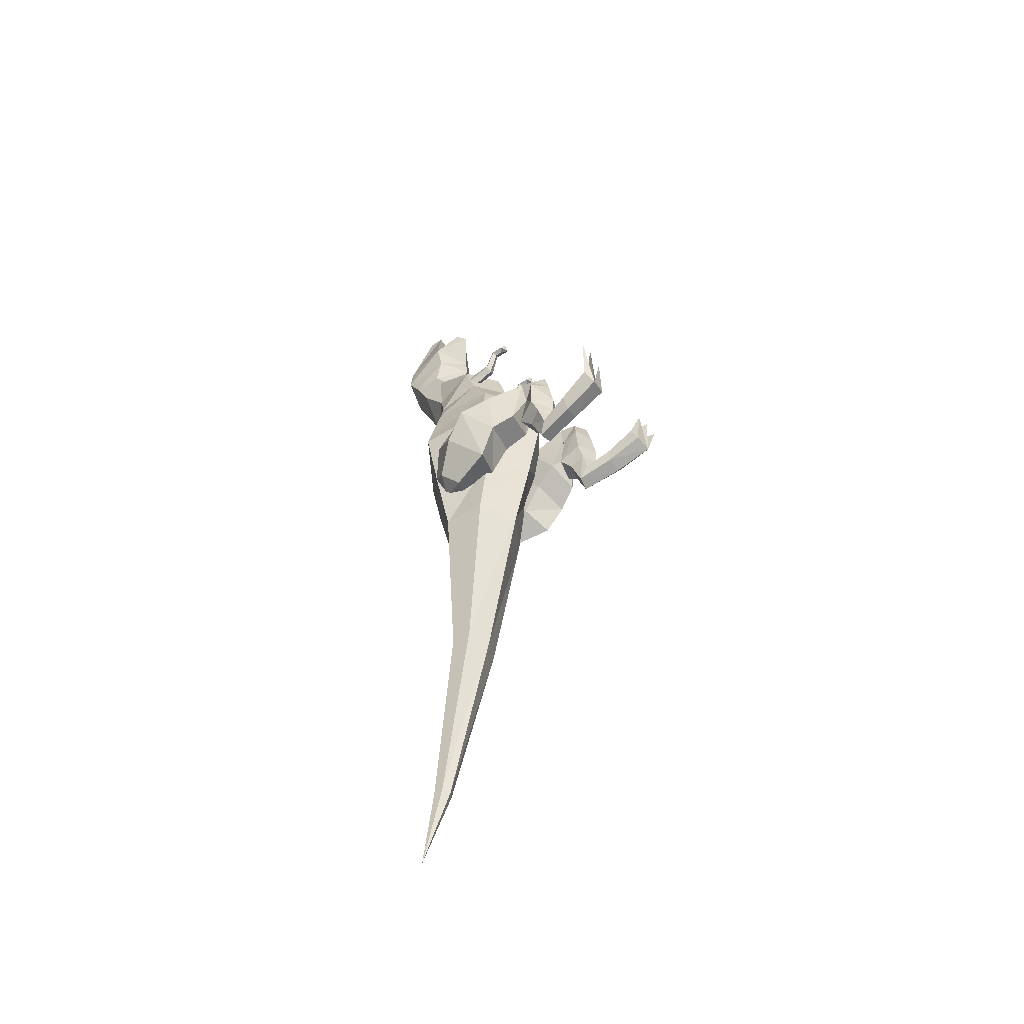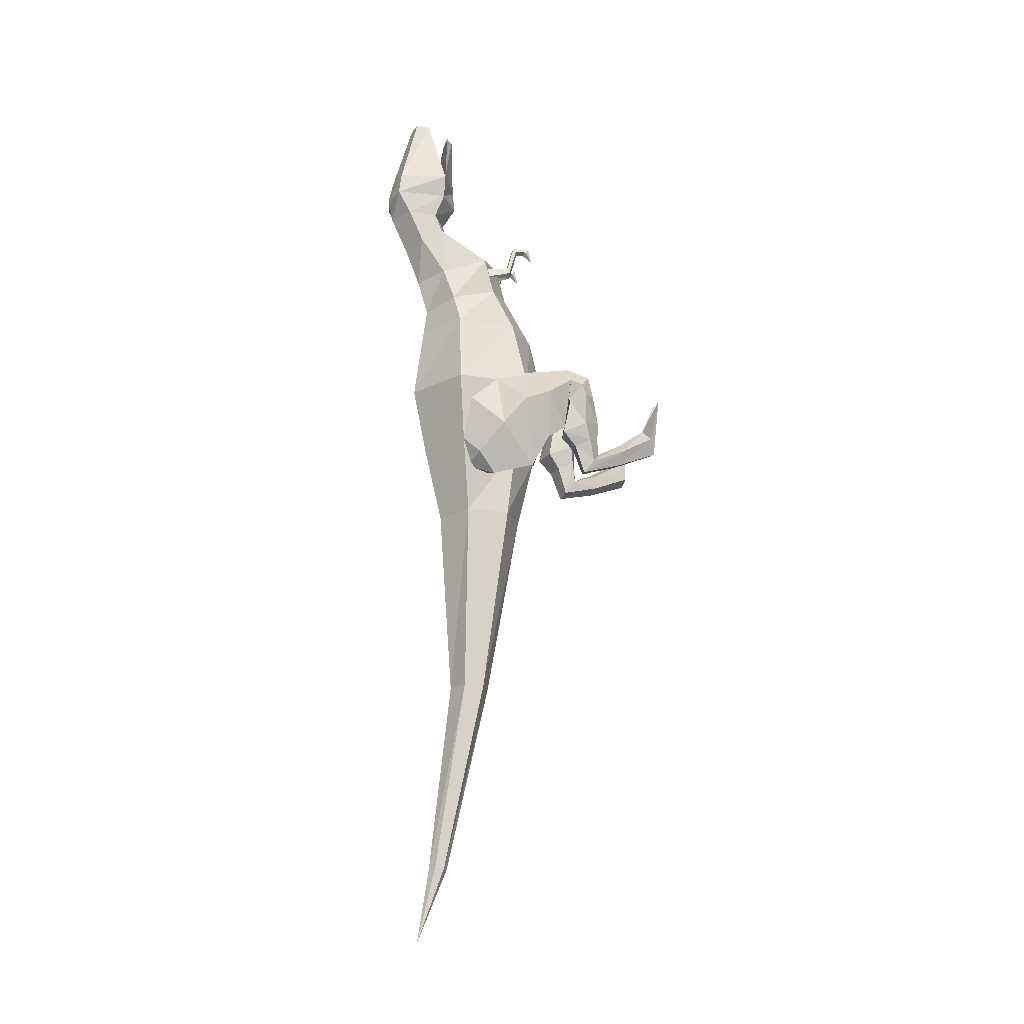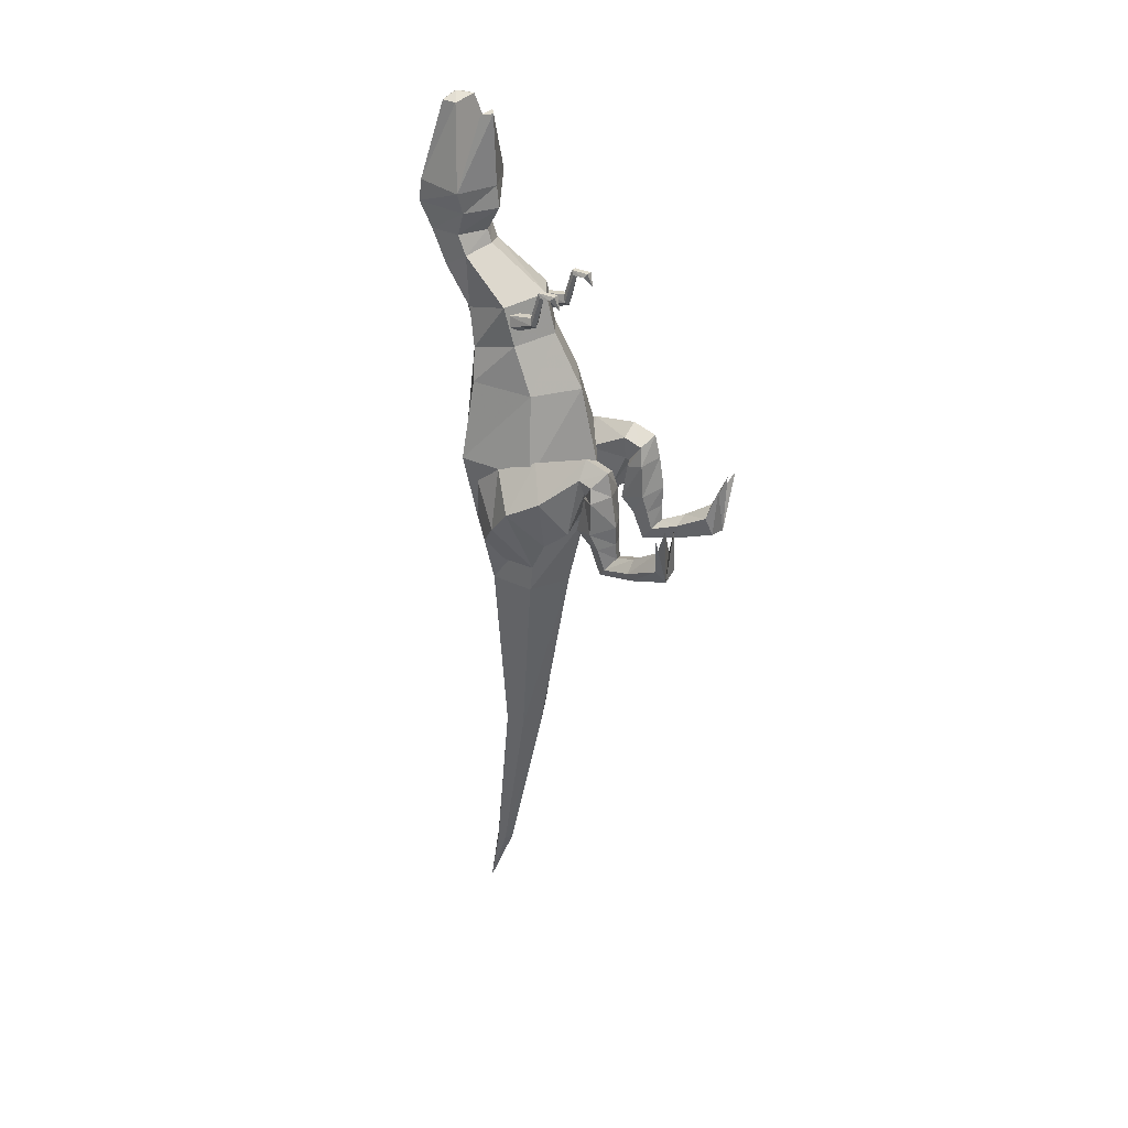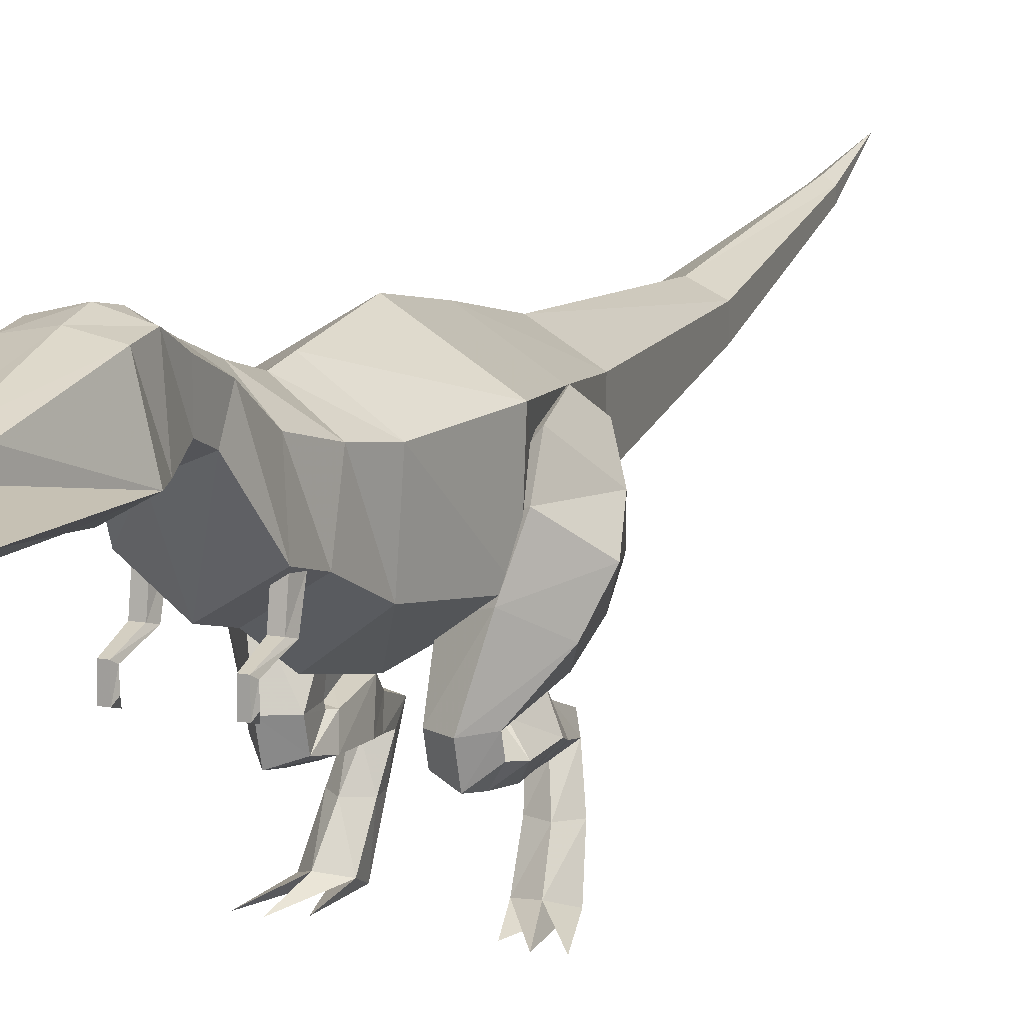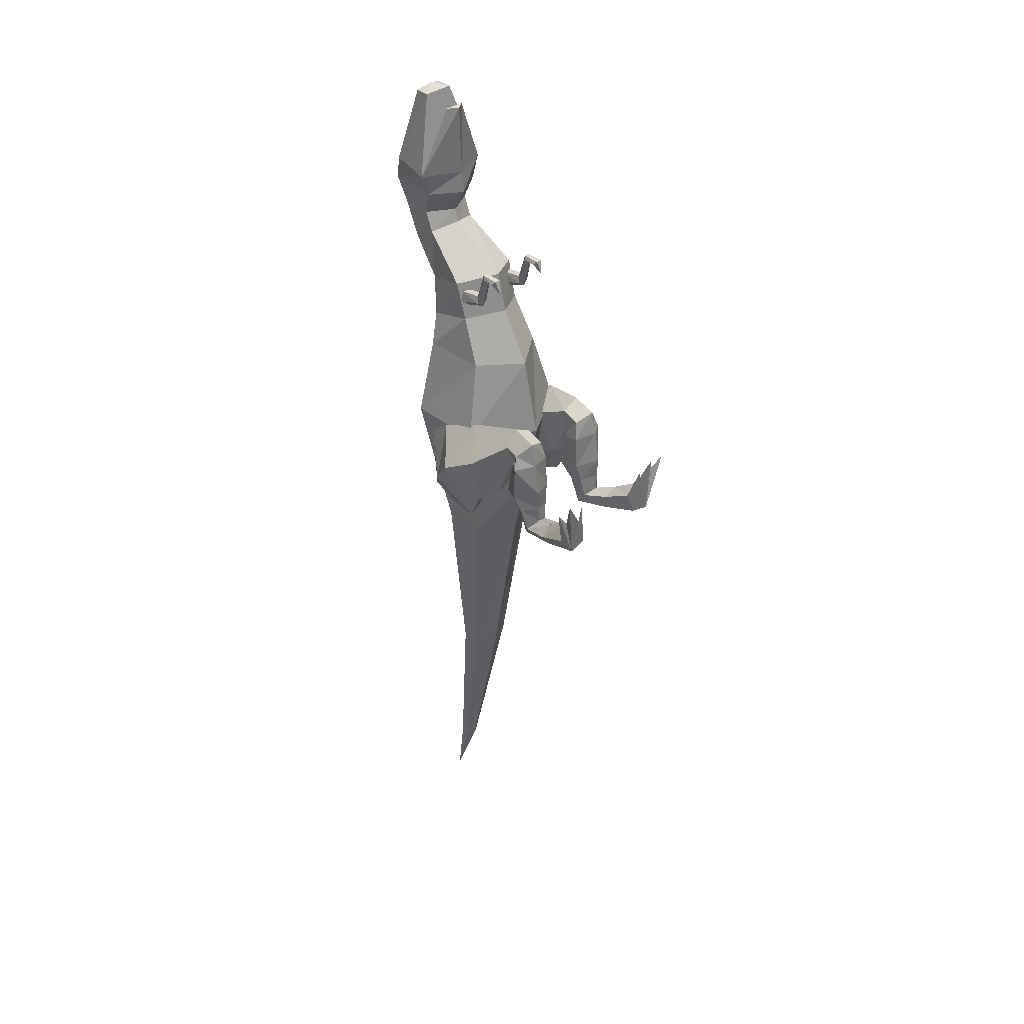
<metadata>
{"format":"obj","ext":"obj","renderer":"f3d","projection":"perspective","resolution":1024,"background":"white","views":[{"elev":-54.4,"azim":-54.8,"up":"+Z"},{"elev":-19.8,"azim":-105.8,"up":"+Z"},{"elev":33.6,"azim":-56.8,"up":"+Z"},{"elev":12.6,"azim":22.8,"up":"+Y"},{"elev":38.0,"azim":-42.7,"up":"+Z"}]}
</metadata>
<code>
v 0.07836 0.1886 0.7798
v 0.07836 0.2133 0.7719
v 0.08438 0.1874 0.7756
v 0.08438 0.2114 0.7654
v 0.08065 0.1905 0.7865
v 0.08065 0.2163 0.7824
v 0.0881 0.1905 0.7865
v 0.0881 0.2163 0.7824
v 0.09039 0.1886 0.7798
v 0.09039 0.2133 0.7719
v 0.08438 0.1787 0.8068
v 0.08026 0.1802 0.8095
v 0.08184 0.1828 0.8136
v 0.08691 0.1828 0.8136
v 0.08849 0.1802 0.8095
v 0.08722 0.1649 0.8138
v 0.08905 0.1687 0.8099
v 0.08153 0.1649 0.8138
v 0.0797 0.1687 0.8099
v 0.08438 0.1711 0.8074
v 0.08438 0.1608 0.8
v 0.1354 0.1889 0.7806
v 0.1354 0.2137 0.7727
v 0.1414 0.1877 0.7764
v 0.1414 0.2118 0.7663
v 0.1377 0.1909 0.7874
v 0.1377 0.2166 0.7832
v 0.1451 0.1909 0.7874
v 0.1451 0.2166 0.7832
v 0.1474 0.1889 0.7806
v 0.1474 0.2137 0.7727
v 0.1414 0.1791 0.8077
v 0.1373 0.1806 0.8103
v 0.1388 0.1831 0.8145
v 0.144 0.1831 0.8145
v 0.1456 0.1806 0.8103
v 0.1443 0.1652 0.8146
v 0.146 0.169 0.8106
v 0.1385 0.1652 0.8146
v 0.1368 0.169 0.8106
v 0.1414 0.1714 0.8083
v 0.1414 0.1611 0.8009
v 0.08065 0.06435 0.5668
v 0.07899 0.03395 0.5847
v 0.07701 0.02658 0.5677
v 0.07891 0.06435 0.5522
v 0.06569 0.06435 0.5728
v 0.06197 0.03695 0.5917
v 0.05469 0.06435 0.5618
v 0.04946 0.03141 0.5789
v 0.06292 0.06435 0.5492
v 0.0588 0.025 0.5641
v 0.08445 0.0915 0.5557
v 0.08295 0.1021 0.5414
v 0.07131 0.08715 0.5617
v 0.06173 0.09506 0.5509
v 0.06886 0.1042 0.5385
v 0.05793 0.1004 0.5739
v 0.07052 0.08786 0.5782
v 0.06735 0.1151 0.5688
v 0.0877 0.09475 0.5758
v 0.08572 0.1116 0.57
v 0.05303 0.1064 0.5914
v 0.06949 0.08722 0.598
v 0.0653 0.1287 0.5838
v 0.09205 0.09775 0.5944
v 0.08944 0.1233 0.5856
v 0.05303 0.1057 0.6261
v 0.06949 0.09253 0.6307
v 0.0653 0.121 0.6209
v 0.09205 0.09973 0.6282
v 0.08944 0.1172 0.6222
v 0.0577 0.1084 0.6401
v 0.07052 0.09767 0.6545
v 0.06728 0.121 0.6235
v 0.08794 0.1035 0.6466
v 0.08596 0.1179 0.6275
v 0.0577 0.1221 0.6445
v 0.07052 0.1221 0.6617
v 0.06728 0.1221 0.6244
v 0.08794 0.1221 0.6522
v 0.08596 0.1221 0.6292
v 0.036 0.1536 0.6177
v 0.0592 0.1725 0.6472
v 0.05334 0.1317 0.5833
v 0.09095 0.1622 0.631
v 0.0873 0.1369 0.5915
v 0.025 0.1838 0.6016
v 0.05081 0.2102 0.6315
v 0.04424 0.1529 0.5667
v 0.08596 0.1958 0.6151
v 0.08192 0.1603 0.575
v 0.03315 0.2069 0.5735
v 0.05485 0.238 0.608
v 0.0493 0.1706 0.5331
v 0.08438 0.221 0.5891
v 0.08097 0.1793 0.5427
v 0.05168 0.2294 0.5441
v 0.06276 0.2454 0.5617
v 0.05991 0.2108 0.5234
v 0.0778 0.2367 0.5521
v 0.07606 0.2153 0.5283
v 0.07385 0.2371 0.5336
v 0.05437 0.025 0.6228
v 0.0387 0.02516 0.6209
v 0.07163 0.02524 0.6148
v 0.1487 0.03395 0.5847
v 0.147 0.06435 0.5668
v 0.1506 0.02658 0.5677
v 0.1487 0.06435 0.5522
v 0.1657 0.03695 0.5917
v 0.162 0.06435 0.5728
v 0.1782 0.03141 0.5789
v 0.173 0.06435 0.5618
v 0.1688 0.025 0.5641
v 0.1647 0.06435 0.5492
v 0.1432 0.0915 0.5558
v 0.1447 0.1021 0.5414
v 0.1563 0.08715 0.5617
v 0.1659 0.09506 0.5509
v 0.1588 0.1042 0.5385
v 0.1697 0.1004 0.5739
v 0.1571 0.08786 0.5782
v 0.1603 0.1151 0.5688
v 0.1399 0.09475 0.5758
v 0.1419 0.1116 0.57
v 0.1746 0.1064 0.5914
v 0.1582 0.08722 0.598
v 0.1623 0.1287 0.5838
v 0.1356 0.09775 0.5944
v 0.1382 0.1233 0.5856
v 0.1746 0.1057 0.6261
v 0.1582 0.09253 0.6307
v 0.1623 0.121 0.6209
v 0.1356 0.09973 0.6282
v 0.1382 0.1172 0.6222
v 0.17 0.1084 0.6401
v 0.1571 0.09767 0.6545
v 0.1604 0.121 0.6235
v 0.1397 0.1035 0.6466
v 0.1417 0.1179 0.6275
v 0.17 0.1221 0.6445
v 0.1571 0.1221 0.6617
v 0.1604 0.1221 0.6244
v 0.1397 0.1221 0.6522
v 0.1417 0.1221 0.6292
v 0.1916 0.1536 0.6177
v 0.1684 0.1725 0.6472
v 0.1743 0.1317 0.5833
v 0.1367 0.1622 0.631
v 0.1403 0.1369 0.5915
v 0.2026 0.1838 0.6016
v 0.1768 0.2102 0.6315
v 0.1834 0.1529 0.5667
v 0.1417 0.1958 0.6151
v 0.1457 0.1603 0.575
v 0.1945 0.2069 0.5735
v 0.1728 0.238 0.608
v 0.1783 0.1706 0.5331
v 0.1433 0.221 0.5891
v 0.1467 0.1793 0.5427
v 0.176 0.2294 0.5441
v 0.1649 0.2454 0.5618
v 0.1677 0.2108 0.5234
v 0.1498 0.2367 0.5521
v 0.1516 0.2153 0.5283
v 0.1538 0.2371 0.5336
v 0.1733 0.025 0.6228
v 0.189 0.02516 0.6209
v 0.156 0.02524 0.6148
v 0.113 0.2905 0.6317
v 0.113 0.2808 0.7084
v 0.1755 0.252 0.6317
v 0.1578 0.2492 0.7084
v 0.05041 0.252 0.6317
v 0.06815 0.2493 0.7084
v 0.05318 0.175 0.6317
v 0.0725 0.1862 0.7084
v 0.113 0.1365 0.6317
v 0.113 0.1546 0.7084
v 0.1727 0.175 0.6317
v 0.1535 0.1861 0.7084
v 0.1634 0.2448 0.5613
v 0.113 0.2761 0.5613
v 0.06252 0.2448 0.5613
v 0.07559 0.1822 0.5613
v 0.113 0.151 0.5613
v 0.1503 0.1822 0.5613
v 0.113 0.2775 0.7334
v 0.1477 0.2543 0.7399
v 0.0782 0.2543 0.7399
v 0.0782 0.208 0.7529
v 0.113 0.1847 0.7594
v 0.1477 0.2079 0.7529
v 0.08651 0.2647 0.7761
v 0.113 0.2879 0.7688
v 0.07693 0.2183 0.7907
v 0.1395 0.2647 0.7761
v 0.113 0.1951 0.798
v 0.149 0.2183 0.7907
v 0.08683 0.2908 0.8134
v 0.113 0.3024 0.8064
v 0.08675 0.2675 0.8274
v 0.1392 0.2908 0.8134
v 0.113 0.2559 0.8343
v 0.1392 0.2675 0.8274
v 0.08683 0.3056 0.8468
v 0.113 0.3208 0.8468
v 0.08675 0.2756 0.8468
v 0.1392 0.3056 0.8468
v 0.113 0.2604 0.8468
v 0.1392 0.2755 0.8468
v 0.08659 0.3193 0.8711
v 0.113 0.326 0.8711
v 0.08287 0.2664 0.8711
v 0.1394 0.3193 0.8711
v 0.113 0.2464 0.8711
v 0.143 0.2663 0.8711
v 0.07567 0.2357 0.4844
v 0.07559 0.1913 0.4844
v 0.113 0.2579 0.4844
v 0.1503 0.2357 0.4844
v 0.113 0.1692 0.4844
v 0.1503 0.1913 0.4844
v 0.0915 0.2338 0.2923
v 0.0915 0.2134 0.2923
v 0.113 0.2439 0.2923
v 0.1345 0.2338 0.2923
v 0.113 0.2033 0.2923
v 0.1345 0.2134 0.2923
v 0.1057 0.26 0.1003
v 0.1057 0.2505 0.1003
v 0.113 0.2647 0.1003
v 0.1202 0.26 0.1003
v 0.113 0.2458 0.1003
v 0.1202 0.2505 0.1003
v 0.113 0.276 0.025
v 0.08683 0.3164 0.8928
v 0.113 0.3214 0.8928
v 0.07535 0.267 0.8927
v 0.1391 0.3164 0.8928
v 0.113 0.2489 0.8927
v 0.1506 0.267 0.8927
v 0.113 0.2511 0.9609
v 0.1225 0.2585 0.9609
v 0.1034 0.2585 0.9609
v 0.09839 0.2966 0.9696
v 0.113 0.2996 0.9696
v 0.09831 0.2824 0.9696
v 0.1276 0.2966 0.9696
v 0.1276 0.2824 0.9696
v 0.113 0.2923 0.975
f 1 2 3
f 2 4 3
f 5 6 1
f 6 2 1
f 7 8 5
f 8 6 5
f 9 10 7
f 10 8 7
f 3 4 9
f 4 10 9
f 8 10 6
f 6 10 2
f 2 10 4
f 3 11 1
f 12 1 11
f 1 12 5
f 13 5 12
f 5 13 7
f 14 7 13
f 7 14 9
f 15 9 14
f 9 15 3
f 11 3 15
f 14 16 15
f 17 15 16
f 13 18 14
f 16 14 18
f 12 19 13
f 18 13 19
f 15 17 11
f 20 11 17
f 11 20 12
f 19 12 20
f 16 21 17
f 18 21 16
f 19 21 18
f 17 21 20
f 20 21 19
f 22 23 24
f 23 25 24
f 26 27 22
f 27 23 22
f 28 29 26
f 29 27 26
f 30 31 28
f 31 29 28
f 24 25 30
f 25 31 30
f 29 31 27
f 27 31 23
f 23 31 25
f 24 32 22
f 33 22 32
f 22 33 26
f 34 26 33
f 26 34 28
f 35 28 34
f 28 35 30
f 36 30 35
f 30 36 24
f 32 24 36
f 35 37 36
f 38 36 37
f 34 39 35
f 37 35 39
f 33 40 34
f 39 34 40
f 36 38 32
f 41 32 38
f 32 41 33
f 40 33 41
f 37 42 38
f 39 42 37
f 40 42 39
f 38 42 41
f 41 42 40
f 43 44 45
f 46 43 45
f 47 48 44
f 43 47 44
f 49 50 48
f 47 49 48
f 51 52 50
f 49 51 50
f 46 45 52
f 51 46 52
f 53 43 46
f 46 54 53
f 55 47 43
f 43 53 55
f 56 49 47
f 47 55 56
f 57 51 49
f 49 56 57
f 54 46 51
f 51 57 54
f 58 56 55
f 55 59 58
f 60 57 56
f 56 58 60
f 59 55 53
f 53 61 59
f 61 53 54
f 54 62 61
f 62 54 57
f 57 60 62
f 63 58 59
f 59 64 63
f 65 60 58
f 58 63 65
f 64 59 61
f 61 66 64
f 66 61 62
f 62 67 66
f 67 62 60
f 60 65 67
f 68 63 64
f 64 69 68
f 70 65 63
f 63 68 70
f 69 64 66
f 66 71 69
f 71 66 67
f 67 72 71
f 72 67 65
f 65 70 72
f 73 68 69
f 69 74 73
f 75 70 68
f 68 73 75
f 74 69 71
f 71 76 74
f 76 71 72
f 72 77 76
f 77 72 70
f 70 75 77
f 78 73 74
f 74 79 78
f 80 75 73
f 73 78 80
f 79 74 76
f 76 81 79
f 81 76 77
f 77 82 81
f 82 77 75
f 75 80 82
f 83 78 79
f 79 84 83
f 85 80 78
f 78 83 85
f 84 79 81
f 81 86 84
f 86 81 82
f 82 87 86
f 87 82 80
f 80 85 87
f 88 83 84
f 84 89 88
f 90 85 83
f 83 88 90
f 89 84 86
f 86 91 89
f 91 86 87
f 87 92 91
f 92 87 85
f 85 90 92
f 93 88 89
f 89 94 93
f 95 90 88
f 88 93 95
f 94 89 91
f 91 96 94
f 96 91 92
f 92 97 96
f 97 92 90
f 90 95 97
f 98 93 94
f 94 99 98
f 100 95 93
f 93 98 100
f 99 94 96
f 96 101 99
f 101 96 97
f 97 102 101
f 102 97 95
f 95 100 102
f 103 98 99
f 103 100 98
f 103 99 101
f 103 101 102
f 103 102 100
f 104 44 48
f 104 48 52
f 104 52 44
f 105 48 50
f 105 50 52
f 105 52 48
f 106 45 44
f 106 52 45
f 106 44 52
f 107 108 109
f 108 110 109
f 111 112 107
f 112 108 107
f 113 114 111
f 114 112 111
f 115 116 113
f 116 114 113
f 109 110 115
f 110 116 115
f 108 117 110
f 118 110 117
f 112 119 108
f 117 108 119
f 114 120 112
f 119 112 120
f 116 121 114
f 120 114 121
f 110 118 116
f 121 116 118
f 120 122 119
f 123 119 122
f 121 124 120
f 122 120 124
f 119 123 117
f 125 117 123
f 117 125 118
f 126 118 125
f 118 126 121
f 124 121 126
f 122 127 123
f 128 123 127
f 124 129 122
f 127 122 129
f 123 128 125
f 130 125 128
f 125 130 126
f 131 126 130
f 126 131 124
f 129 124 131
f 127 132 128
f 133 128 132
f 129 134 127
f 132 127 134
f 128 133 130
f 135 130 133
f 130 135 131
f 136 131 135
f 131 136 129
f 134 129 136
f 132 137 133
f 138 133 137
f 134 139 132
f 137 132 139
f 133 138 135
f 140 135 138
f 135 140 136
f 141 136 140
f 136 141 134
f 139 134 141
f 137 142 138
f 143 138 142
f 139 144 137
f 142 137 144
f 138 143 140
f 145 140 143
f 140 145 141
f 146 141 145
f 141 146 139
f 144 139 146
f 142 147 143
f 148 143 147
f 144 149 142
f 147 142 149
f 143 148 145
f 150 145 148
f 145 150 146
f 151 146 150
f 146 151 144
f 149 144 151
f 147 152 148
f 153 148 152
f 149 154 147
f 152 147 154
f 148 153 150
f 155 150 153
f 150 155 151
f 156 151 155
f 151 156 149
f 154 149 156
f 152 157 153
f 158 153 157
f 154 159 152
f 157 152 159
f 153 158 155
f 160 155 158
f 155 160 156
f 161 156 160
f 156 161 154
f 159 154 161
f 157 162 158
f 163 158 162
f 159 164 157
f 162 157 164
f 158 163 160
f 165 160 163
f 160 165 161
f 166 161 165
f 161 166 159
f 164 159 166
f 162 167 163
f 164 167 162
f 163 167 165
f 165 167 166
f 166 167 164
f 107 168 111
f 111 168 115
f 115 168 107
f 111 169 113
f 113 169 115
f 115 169 111
f 109 170 107
f 115 170 109
f 107 170 115
f 171 172 173
f 172 174 173
f 175 176 171
f 176 172 171
f 177 178 175
f 178 176 175
f 179 180 177
f 180 178 177
f 181 182 179
f 182 180 179
f 173 174 181
f 174 182 181
f 173 183 171
f 184 171 183
f 171 184 175
f 185 175 184
f 175 185 177
f 186 177 185
f 177 186 179
f 187 179 186
f 179 187 181
f 188 181 187
f 181 188 173
f 183 173 188
f 172 189 174
f 190 174 189
f 176 191 172
f 189 172 191
f 178 192 176
f 191 176 192
f 180 193 178
f 192 178 193
f 182 194 180
f 193 180 194
f 174 190 182
f 194 182 190
f 191 195 189
f 196 189 195
f 192 197 191
f 195 191 197
f 189 196 190
f 198 190 196
f 193 199 192
f 197 192 199
f 190 198 194
f 200 194 198
f 194 200 193
f 199 193 200
f 195 201 196
f 202 196 201
f 197 203 195
f 201 195 203
f 196 202 198
f 204 198 202
f 199 205 197
f 203 197 205
f 198 204 200
f 206 200 204
f 200 206 199
f 205 199 206
f 201 207 202
f 208 202 207
f 203 209 201
f 207 201 209
f 202 208 204
f 210 204 208
f 205 211 203
f 209 203 211
f 204 210 206
f 212 206 210
f 206 212 205
f 211 205 212
f 207 213 208
f 214 208 213
f 209 215 207
f 213 207 215
f 208 214 210
f 216 210 214
f 211 217 209
f 215 209 217
f 210 216 212
f 218 212 216
f 212 218 211
f 217 211 218
f 185 219 186
f 220 186 219
f 184 221 185
f 219 185 221
f 183 222 184
f 221 184 222
f 186 220 187
f 223 187 220
f 187 223 188
f 224 188 223
f 188 224 183
f 222 183 224
f 219 225 220
f 226 220 225
f 221 227 219
f 225 219 227
f 222 228 221
f 227 221 228
f 220 226 223
f 229 223 226
f 223 229 224
f 230 224 229
f 224 230 222
f 228 222 230
f 225 231 226
f 232 226 231
f 227 233 225
f 231 225 233
f 228 234 227
f 233 227 234
f 226 232 229
f 235 229 232
f 229 235 230
f 236 230 235
f 230 236 228
f 234 228 236
f 231 237 232
f 233 237 231
f 234 237 233
f 232 237 235
f 235 237 236
f 236 237 234
f 213 238 214
f 239 214 238
f 215 240 213
f 238 213 240
f 214 239 216
f 241 216 239
f 217 242 215
f 240 215 242
f 216 241 218
f 243 218 241
f 218 243 217
f 242 217 243
f 244 245 246
f 238 247 239
f 248 239 247
f 240 249 238
f 247 238 249
f 239 248 241
f 250 241 248
f 241 250 243
f 251 243 250
f 243 251 240
f 249 240 251
f 242 244 240
f 246 240 244
f 243 245 242
f 244 242 245
f 240 246 243
f 245 243 246
f 251 252 249
f 249 252 247
f 250 252 251
f 248 252 250
f 247 252 248

</code>
